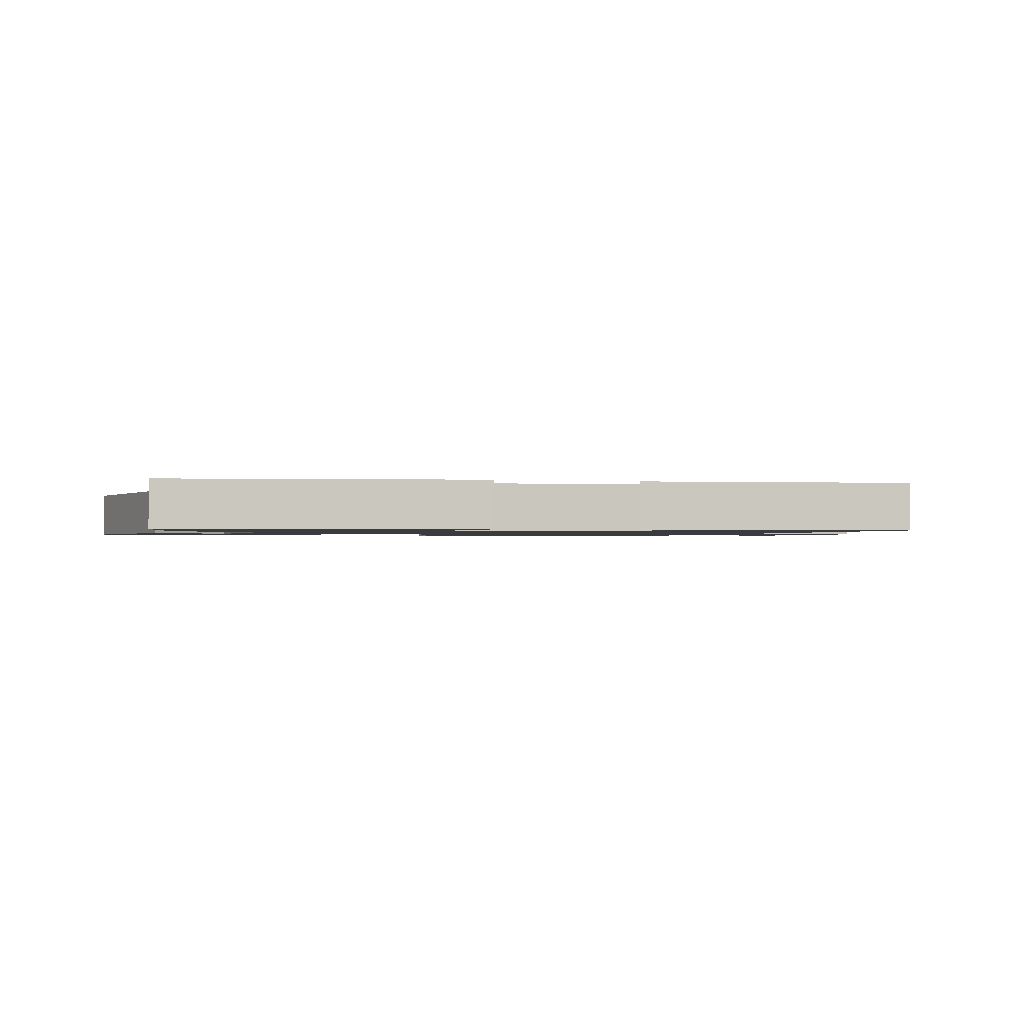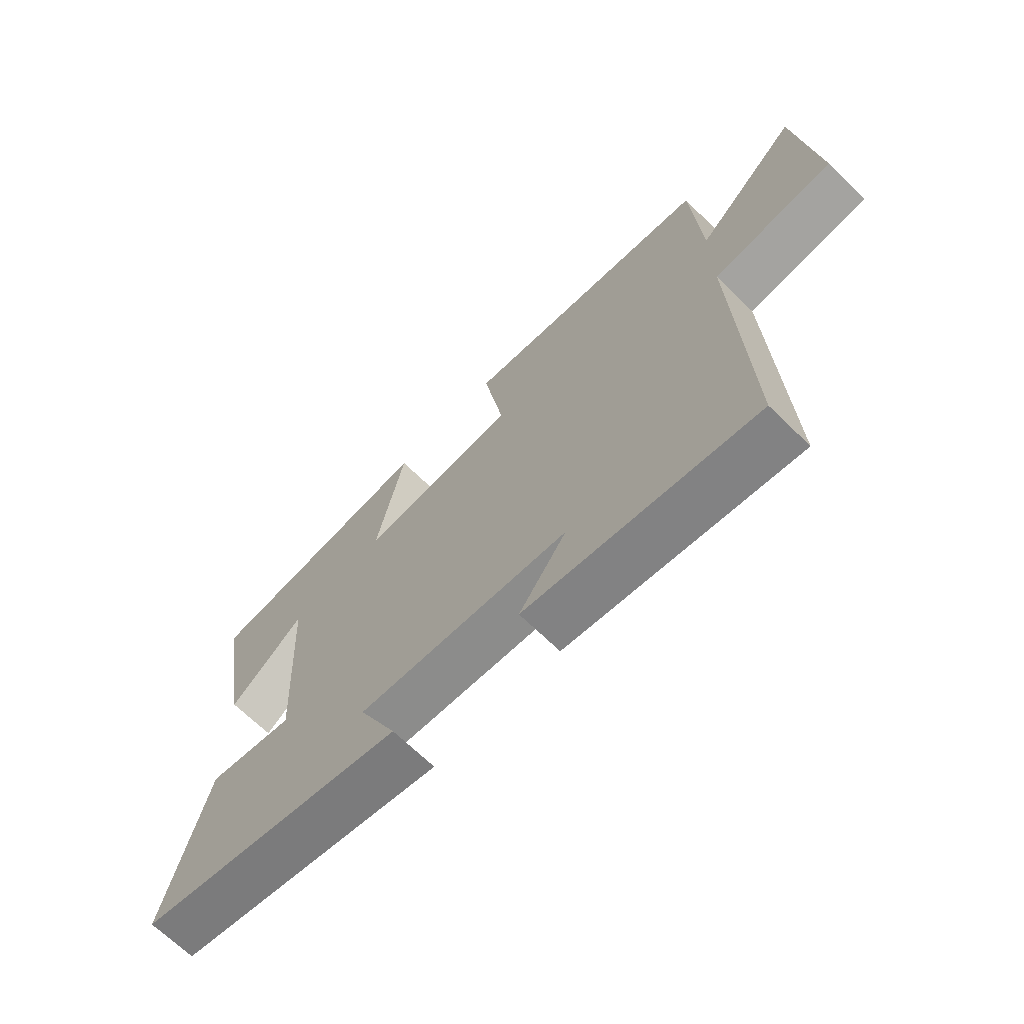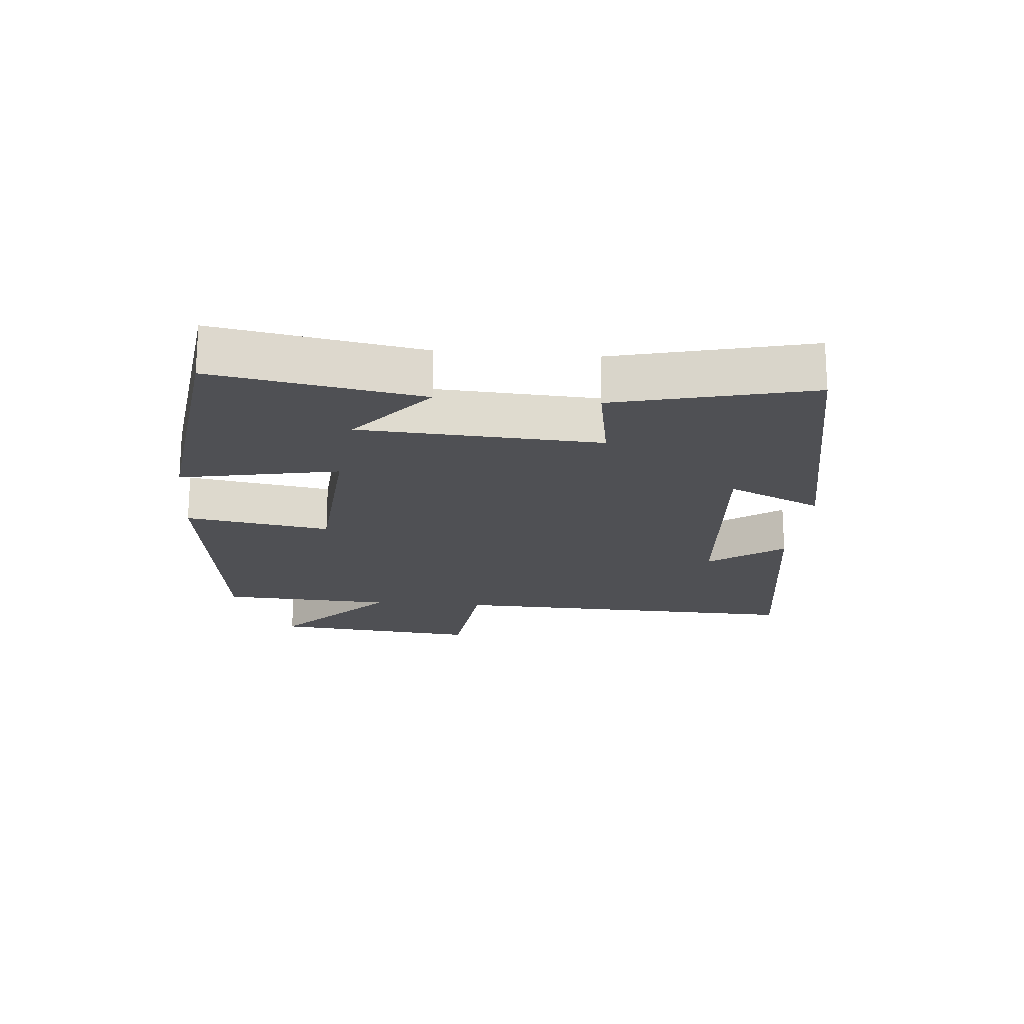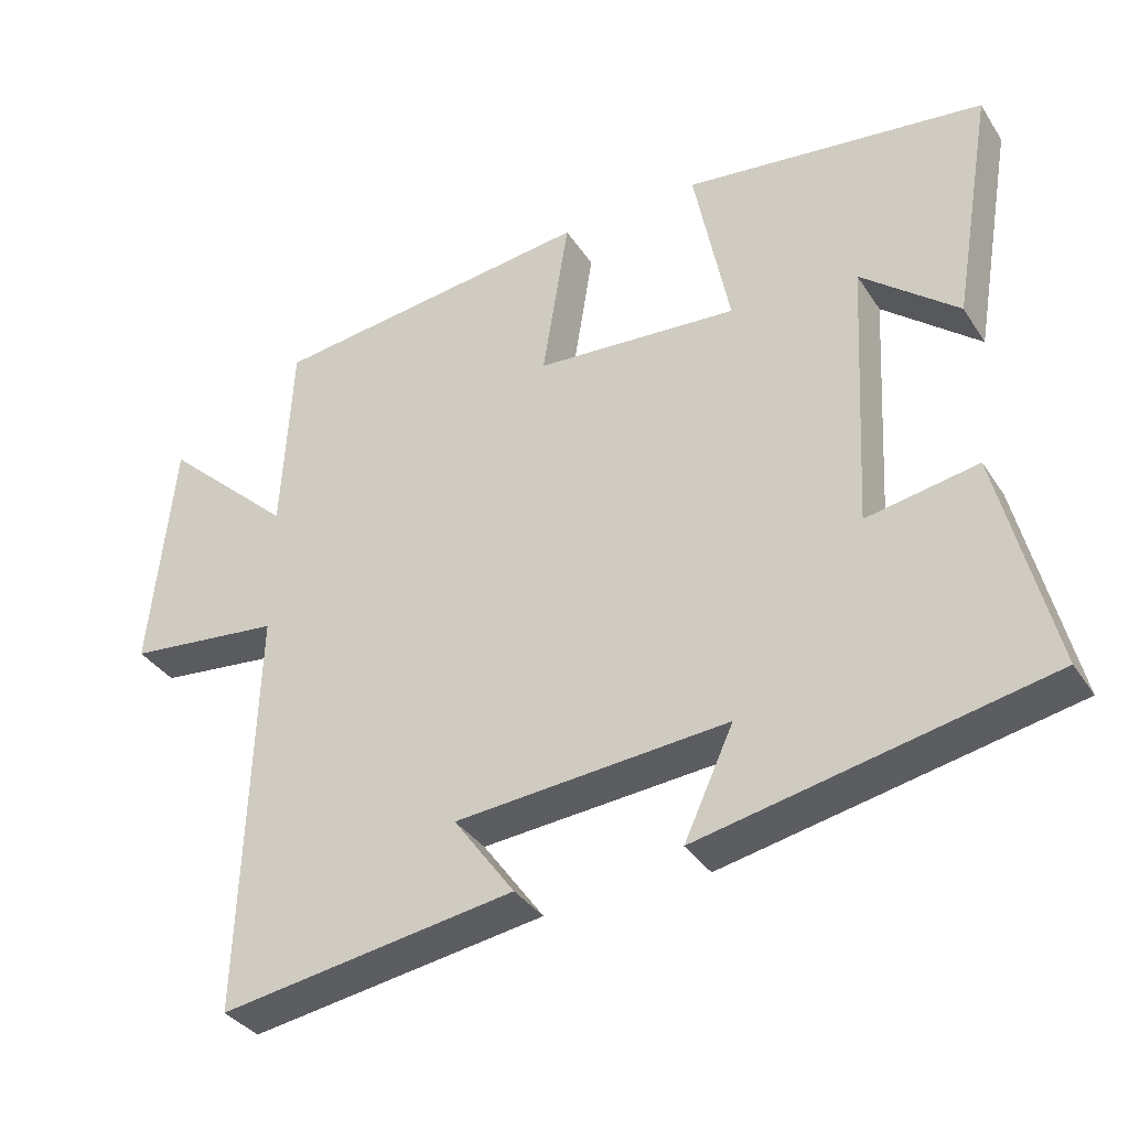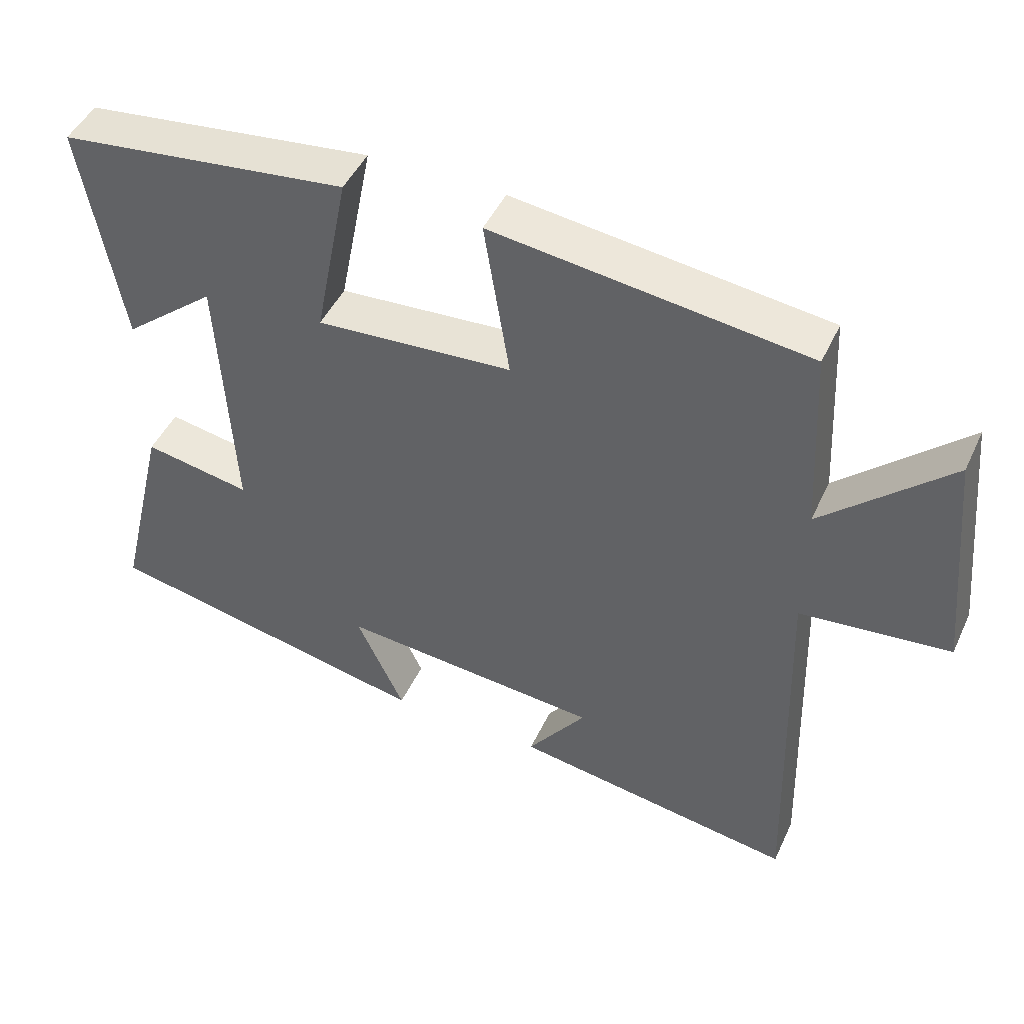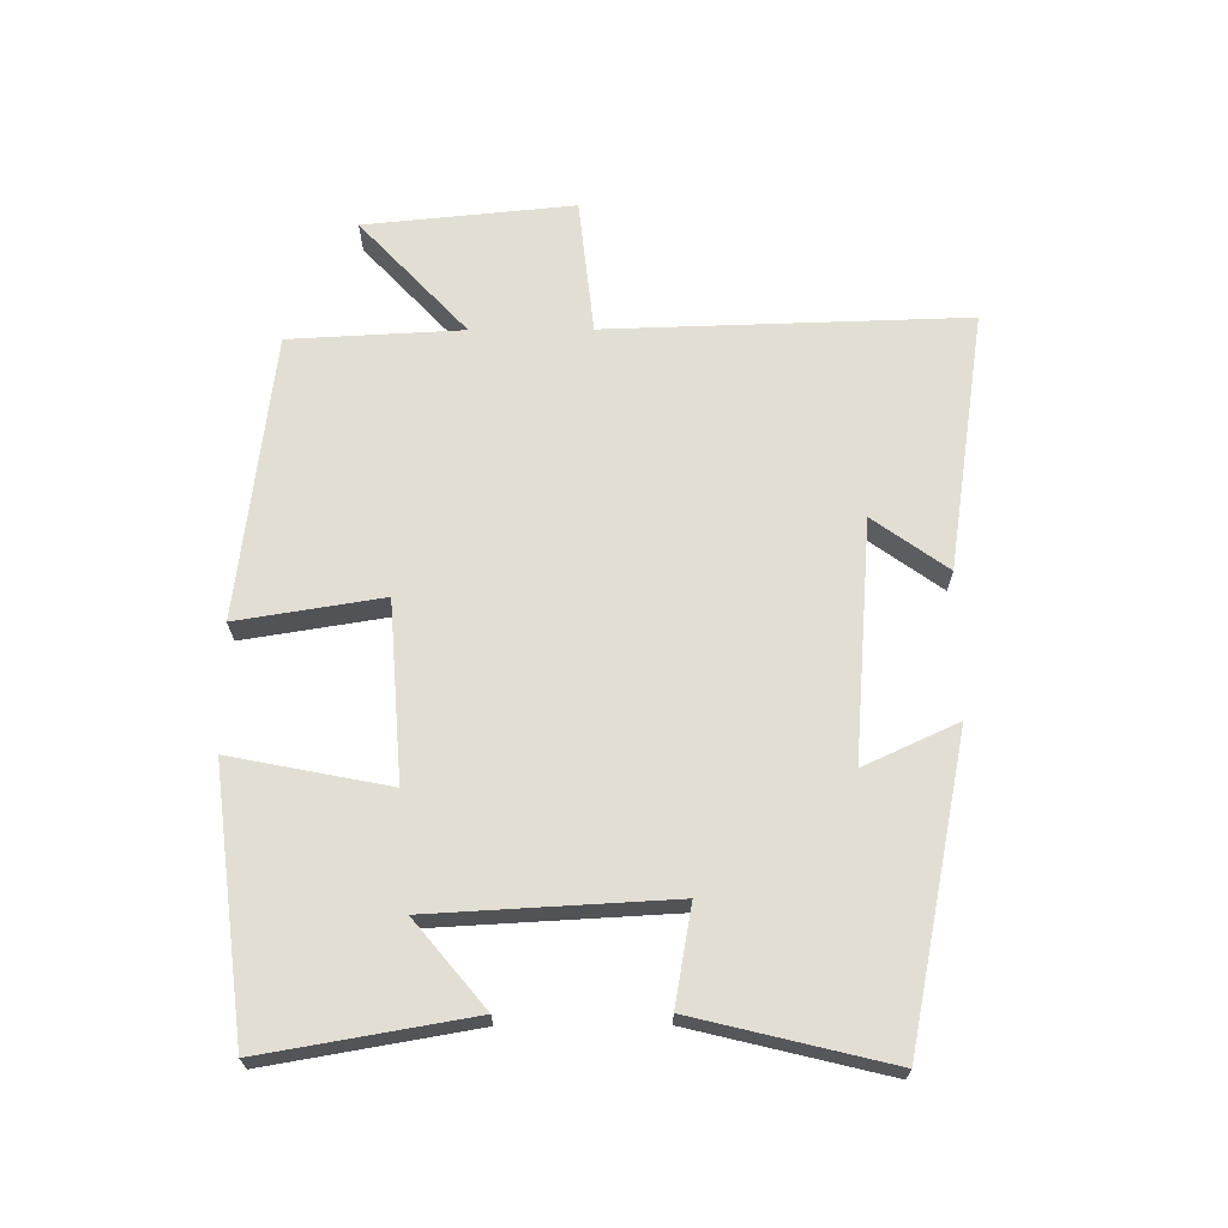
<metadata>
{"format":"obj","ext":"obj","renderer":"f3d","projection":"perspective","resolution":1024,"background":"white","views":[{"elev":-1.2,"azim":162.8,"up":"+Y"},{"elev":-67.9,"azim":-134.4,"up":"+Z"},{"elev":-19.2,"azim":84.9,"up":"+Y"},{"elev":-35.5,"azim":28.9,"up":"+Z"},{"elev":46.8,"azim":-155.8,"up":"+Z"},{"elev":67.3,"azim":89.7,"up":"+Y"}]}
</metadata>
<code>
v 0.555 0.07 0.449
v 0.5 0.07 0.13
v 0.369 0.07 0.239
v 0.349 0.07 -0.131
v 0.5 0.07 -0.104
v 0.573 0.07 -0.405
v 0.104 0.07 -0.5
v 0.171 0.07 -0.355
v -0.199 0.07 -0.385
v -0.116 0.07 -0.5
v -0.517 0.07 -0.561
v -0.5 0.07 -0.004
v -0.71 0.07 0.019
v -0.678 0.07 0.343
v -0.5 0.07 0.178
v -0.486 0.07 0.446
v -0.045 0.07 0.5
v -0.081 0.07 0.276
v 0.195 0.07 0.256
v 0.147 0.07 0.5
v 0.555 0 0.449
v 0.5 0 0.13
v 0.369 0 0.239
v 0.349 0 -0.131
v 0.5 0 -0.104
v 0.573 0 -0.405
v 0.104 0 -0.5
v 0.171 0 -0.355
v -0.199 0 -0.385
v -0.116 0 -0.5
v -0.517 0 -0.561
v -0.5 0 -0.004
v -0.71 0 0.019
v -0.678 0 0.343
v -0.5 0 0.178
v -0.486 0 0.446
v -0.045 0 0.5
v -0.081 0 0.276
v 0.195 0 0.256
v 0.147 0 0.5
f 19 20 1
f 15 16 17 18
f 15 18 19
f 12 13 14 15
f 12 15 19
f 9 10 11 12
f 8 9 12 19
f 5 6 7 8
f 4 5 8
f 3 4 8 19
f 1 2 3
f 1 3 19
f 21 40 39
f 38 37 36 35
f 39 38 35
f 35 34 33 32
f 39 35 32
f 32 31 30 29
f 39 32 29 28
f 28 27 26 25
f 28 25 24
f 39 28 24 23
f 23 22 21
f 39 23 21
f 1 21 22 2
f 2 22 23 3
f 3 23 24 4
f 4 24 25 5
f 5 25 26 6
f 6 26 27 7
f 7 27 28 8
f 8 28 29 9
f 9 29 30 10
f 10 30 31 11
f 11 31 32 12
f 12 32 33 13
f 13 33 34 14
f 14 34 35 15
f 15 35 36 16
f 16 36 37 17
f 17 37 38 18
f 18 38 39 19
f 19 39 40 20
f 20 40 21 1

</code>
